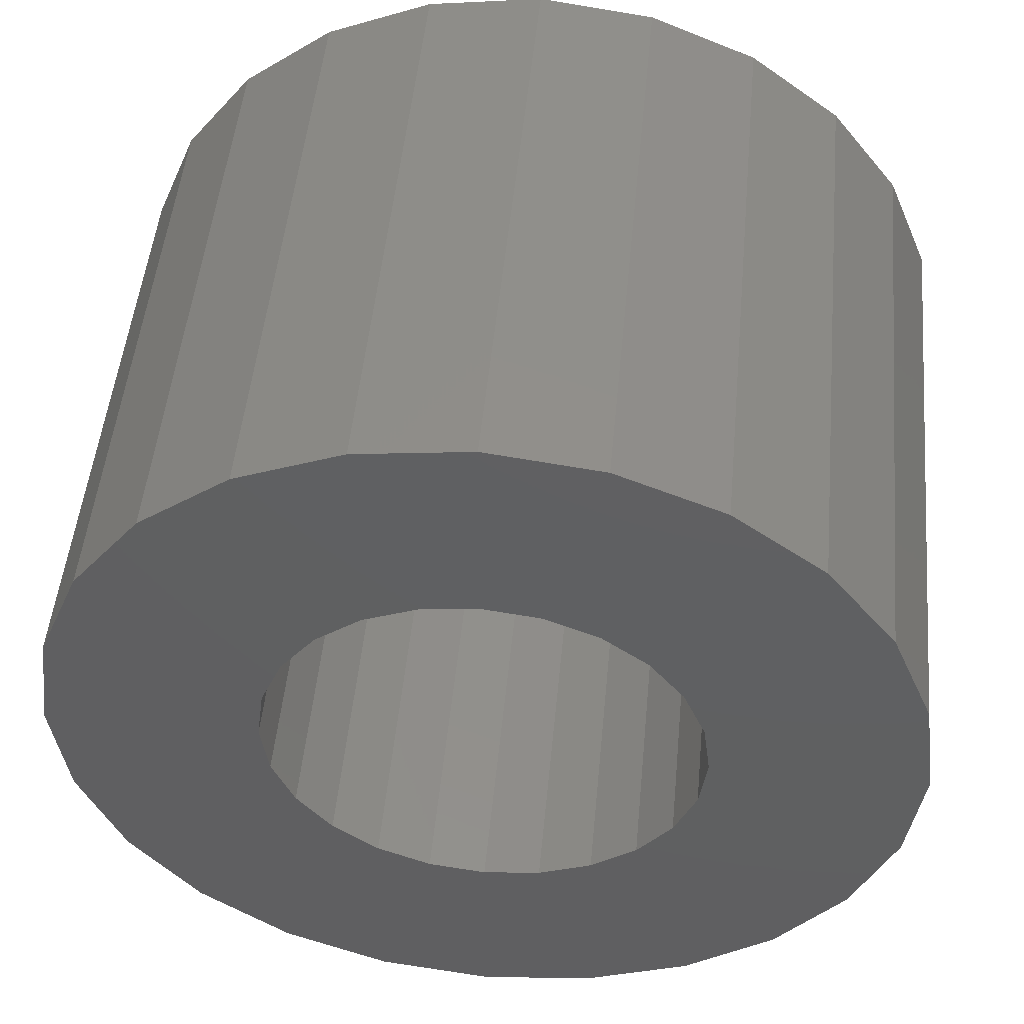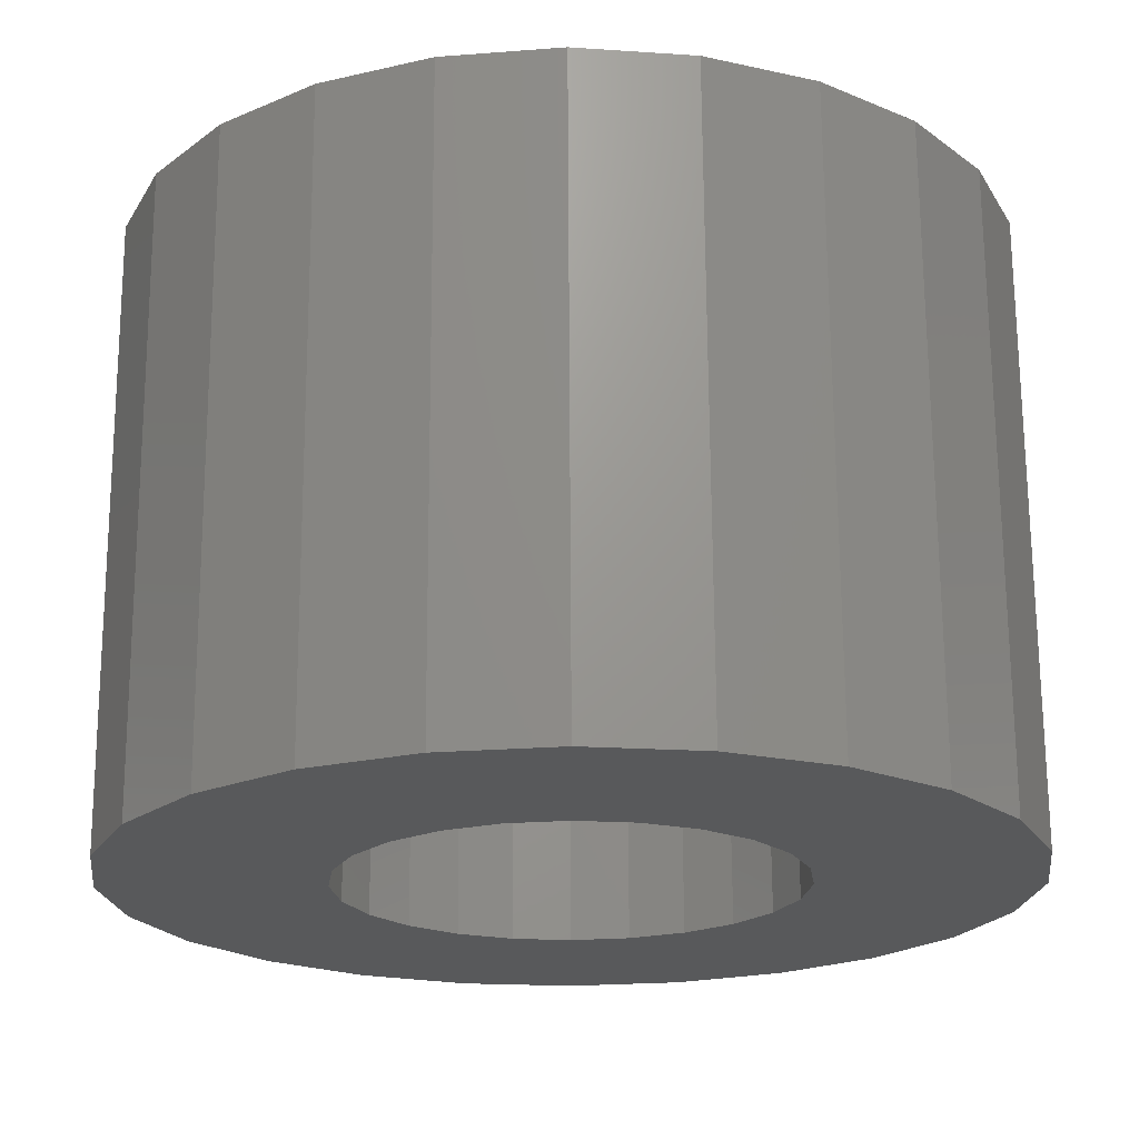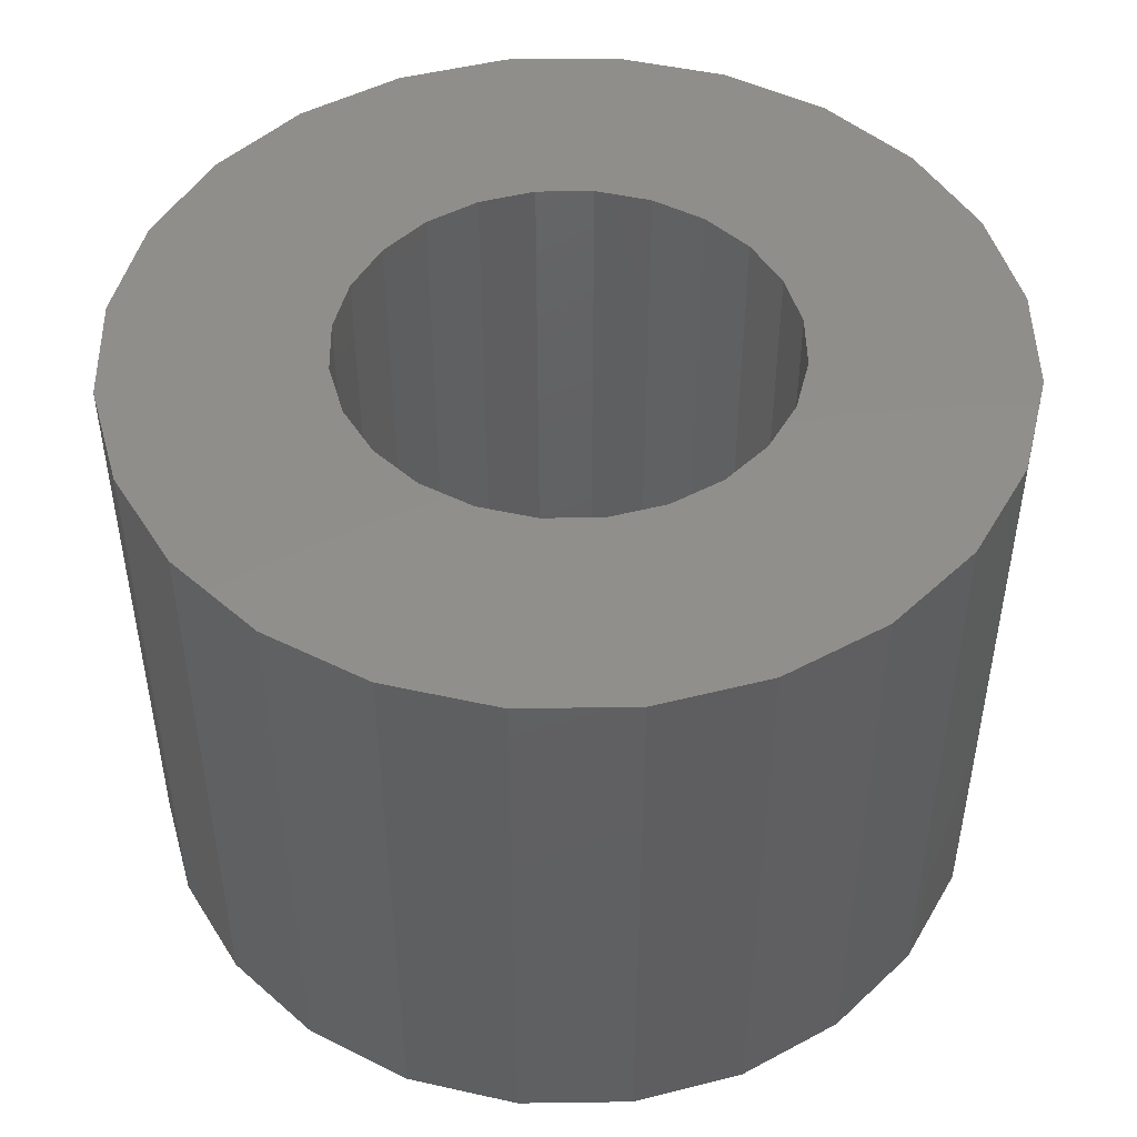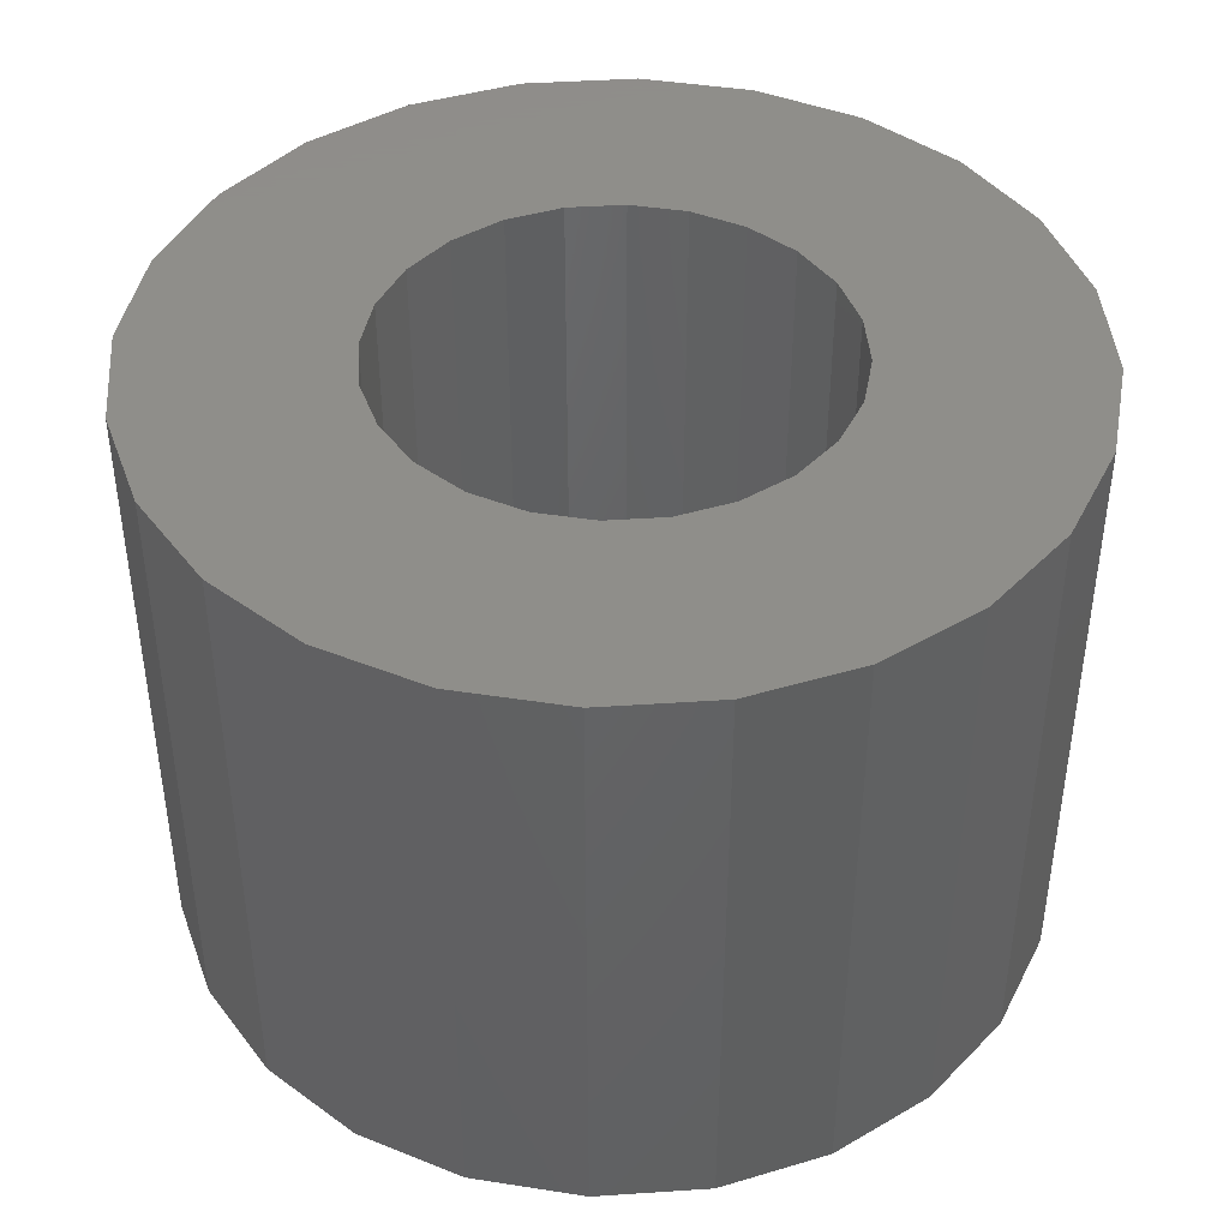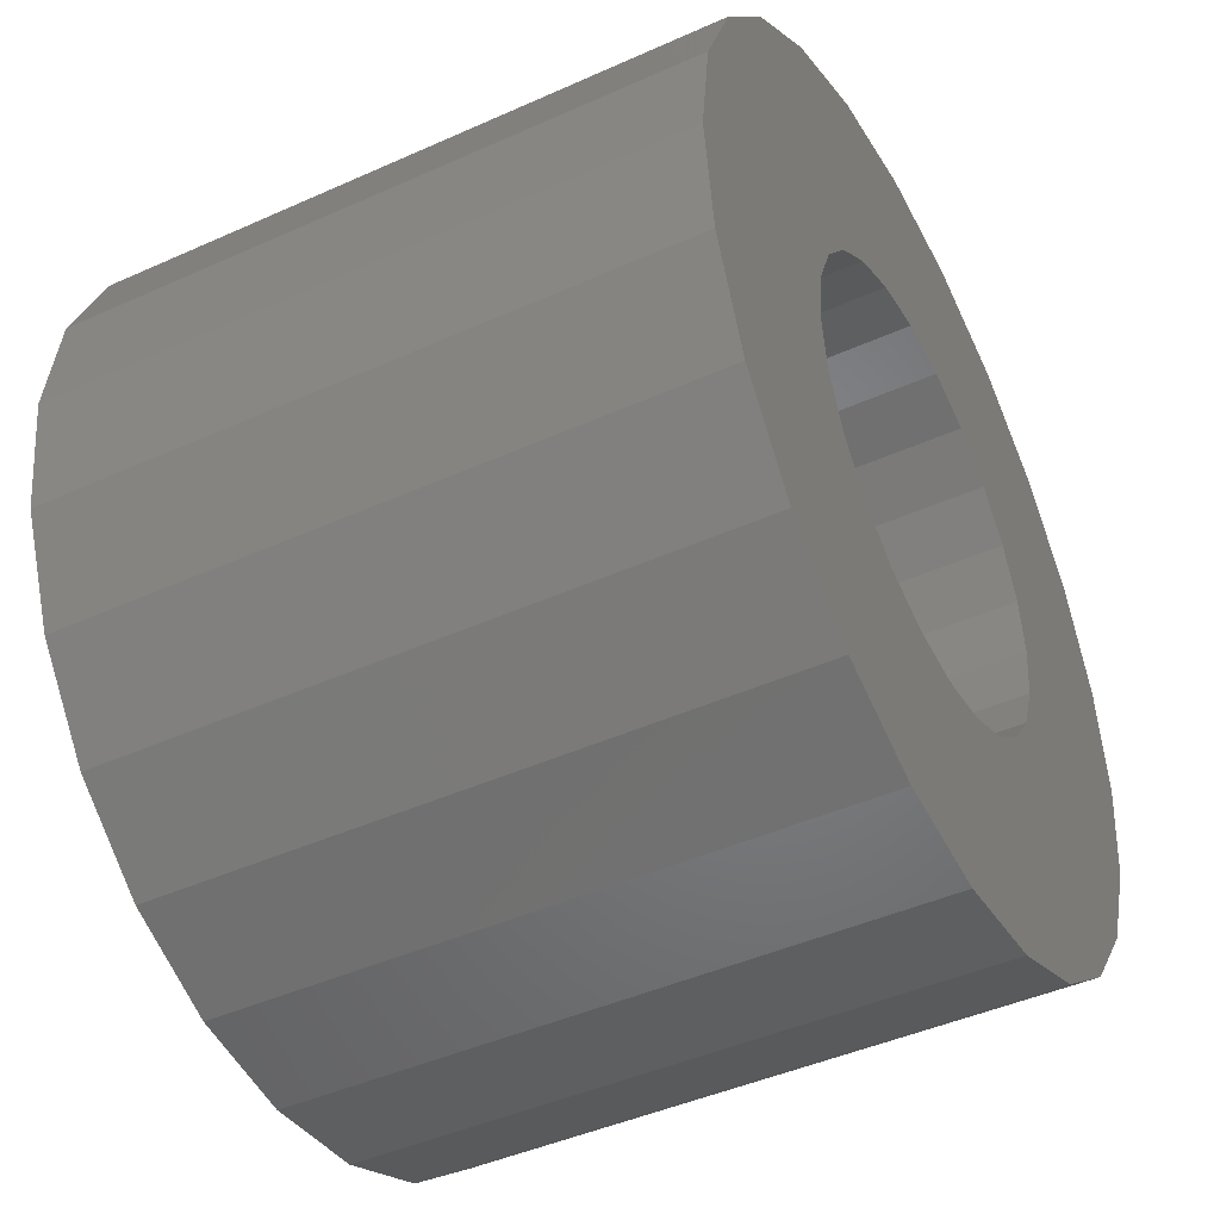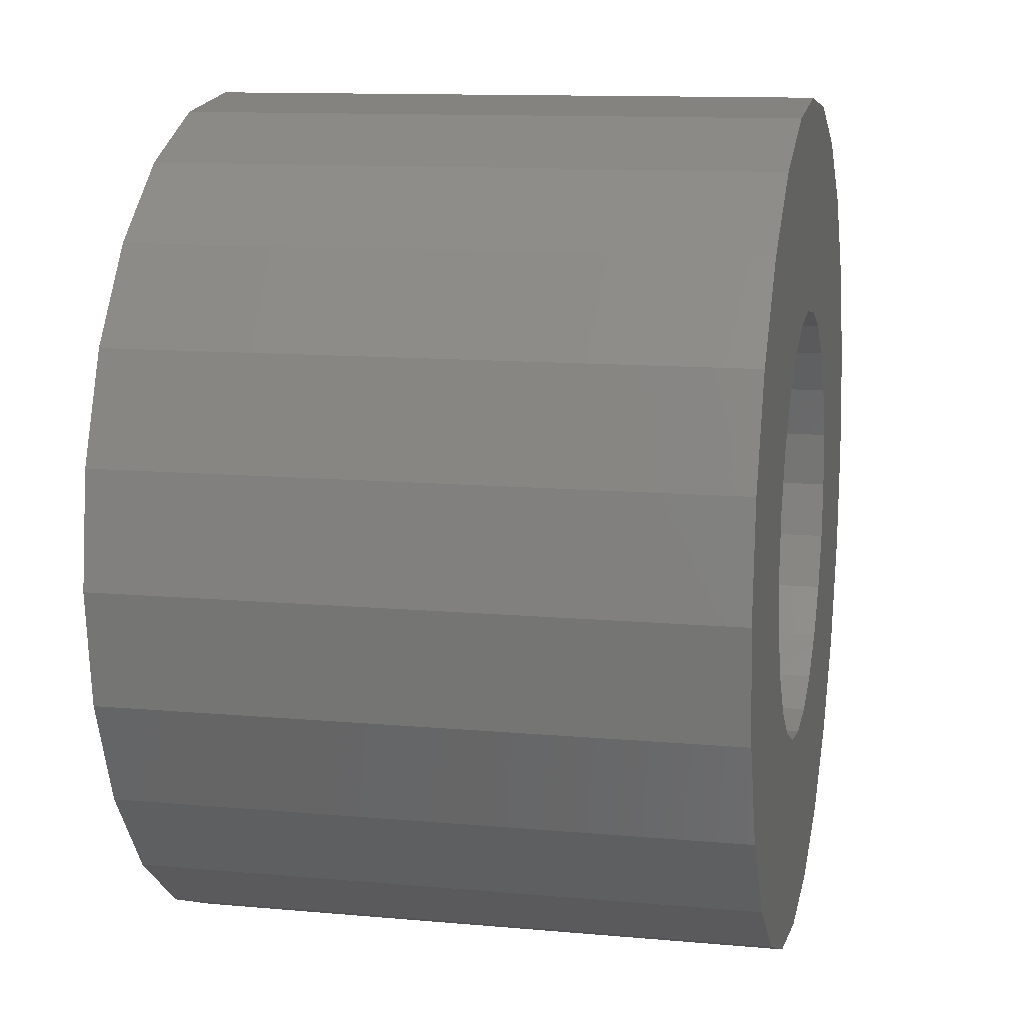
<metadata>
{"format":"stl","ext":"stl","renderer":"f3d","projection":"perspective","resolution":1024,"background":"white","views":[{"elev":49.4,"azim":5.4,"up":"+Y"},{"elev":69.5,"azim":179.7,"up":"+Y"},{"elev":47.8,"azim":81.6,"up":"+Z"},{"elev":42.8,"azim":93.0,"up":"+Z"},{"elev":-44.7,"azim":-62.4,"up":"+Y"},{"elev":11.8,"azim":-77.7,"up":"+Y"}]}
</metadata>
<code>
# stl→obj: 96 verts, 192 faces
v -1.77 3.066 0
v -1.8 2.204e-16 0
v -2.503 2.503 0
v -1.739 0.4659 0
v -0.9162 3.419 0
v -1.559 0.9 0
v -1.273 1.273 0
v -0.9 1.559 0
v 2.168e-16 3.54 0
v -0.4659 1.739 0
v 1.102e-16 1.8 0
v 0.4659 1.739 0
v 0.9162 3.419 0
v 0.9 1.559 0
v 1.273 1.273 0
v 1.77 3.066 0
v 1.559 0.9 0
v 1.739 0.4659 0
v 1.8 0 0
v 2.503 2.503 0
v 2.503 -2.503 0
v 3.066 -1.77 0
v 3.066 1.77 0
v 3.419 -0.9162 0
v 3.419 0.9162 0
v 3.54 0 0
v -3.419 0.9162 0
v -3.419 -0.9162 0
v -3.54 4.335e-16 0
v -3.066 -1.77 0
v -3.066 1.77 0
v -2.503 -2.503 0
v -1.77 -3.066 0
v -1.739 -0.4659 0
v -0.9162 -3.419 0
v -1.559 -0.9 0
v -1.273 -1.273 0
v -0.9 -1.559 0
v -6.503e-16 -3.54 0
v -0.4659 -1.739 0
v -3.307e-16 -1.8 0
v 0.9162 -3.419 0
v 0.4659 -1.739 0
v 0.9 -1.559 0
v 1.273 -1.273 0
v 1.77 -3.066 0
v 1.559 -0.9 0
v 1.739 -0.4659 0
v -3.419 -0.9162 5
v -3.419 0.9162 5
v -3.54 4.335e-16 5
v -3.066 -1.77 5
v -3.066 1.77 5
v -2.503 -2.503 5
v -2.503 2.503 5
v -1.77 -3.066 5
v -1.8 2.204e-16 5
v -1.739 -0.4659 5
v -0.9162 -3.419 5
v -1.559 -0.9 5
v -1.273 -1.273 5
v -0.9 -1.559 5
v -6.503e-16 -3.54 5
v -0.4659 -1.739 5
v -3.307e-16 -1.8 5
v 0.9162 -3.419 5
v 0.4659 -1.739 5
v 0.9 -1.559 5
v 1.273 -1.273 5
v 1.77 -3.066 5
v 1.559 -0.9 5
v 1.739 -0.4659 5
v 1.8 0 5
v 2.503 -2.503 5
v -1.77 3.066 5
v -1.739 0.4659 5
v -0.9162 3.419 5
v -1.559 0.9 5
v -1.273 1.273 5
v -0.9 1.559 5
v 2.168e-16 3.54 5
v -0.4659 1.739 5
v 1.102e-16 1.8 5
v 0.4659 1.739 5
v 0.9162 3.419 5
v 0.9 1.559 5
v 1.273 1.273 5
v 1.77 3.066 5
v 1.559 0.9 5
v 1.739 0.4659 5
v 2.503 2.503 5
v 3.066 -1.77 5
v 3.066 1.77 5
v 3.419 -0.9162 5
v 3.419 0.9162 5
v 3.54 0 5
f 1 2 3
f 2 1 4
f 4 1 5
f 4 5 6
f 6 5 7
f 7 5 8
f 8 5 9
f 8 9 10
f 10 9 11
f 11 9 12
f 12 9 13
f 12 13 14
f 14 13 15
f 15 13 16
f 15 16 17
f 17 16 18
f 18 16 19
f 19 16 20
f 19 20 21
f 21 20 22
f 22 20 23
f 22 23 24
f 24 23 25
f 24 25 26
f 27 28 29
f 28 27 30
f 30 27 31
f 30 31 32
f 32 31 3
f 32 3 33
f 33 3 2
f 33 2 34
f 33 34 35
f 35 34 36
f 35 36 37
f 35 37 38
f 35 38 39
f 39 38 40
f 39 40 41
f 39 41 42
f 42 41 43
f 42 43 44
f 42 44 45
f 42 45 46
f 46 45 47
f 46 47 48
f 46 48 19
f 46 19 21
f 49 50 51
f 50 49 52
f 50 52 53
f 53 52 54
f 53 54 55
f 55 54 56
f 55 56 57
f 57 56 58
f 58 56 59
f 58 59 60
f 60 59 61
f 61 59 62
f 62 59 63
f 62 63 64
f 64 63 65
f 65 63 66
f 65 66 67
f 67 66 68
f 68 66 69
f 69 66 70
f 69 70 71
f 71 70 72
f 72 70 73
f 73 70 74
f 57 75 55
f 75 57 76
f 75 76 77
f 77 76 78
f 77 78 79
f 77 79 80
f 77 80 81
f 81 80 82
f 81 82 83
f 81 83 84
f 81 84 85
f 85 84 86
f 85 86 87
f 85 87 88
f 88 87 89
f 88 89 90
f 88 90 73
f 88 73 91
f 91 73 74
f 91 74 92
f 91 92 93
f 93 92 94
f 93 94 95
f 95 94 96
f 77 9 5
f 9 77 81
f 81 13 9
f 13 81 85
f 85 16 13
f 16 85 88
f 88 20 16
f 20 88 91
f 20 93 23
f 93 20 91
f 23 95 25
f 95 23 93
f 25 96 26
f 96 25 95
f 26 94 24
f 94 26 96
f 24 92 22
f 92 24 94
f 22 74 21
f 74 22 92
f 74 46 21
f 46 74 70
f 70 42 46
f 42 70 66
f 66 39 42
f 39 66 63
f 63 35 39
f 35 63 59
f 59 33 35
f 33 59 56
f 56 32 33
f 32 56 54
f 52 32 54
f 32 52 30
f 49 30 52
f 30 49 28
f 51 28 49
f 28 51 29
f 50 29 51
f 29 50 27
f 53 27 50
f 27 53 31
f 55 31 53
f 31 55 3
f 55 1 3
f 1 55 75
f 75 5 1
f 5 75 77
f 67 44 43
f 44 67 68
f 68 45 44
f 45 68 69
f 71 45 69
f 45 71 47
f 72 47 71
f 47 72 48
f 73 48 72
f 48 73 19
f 90 19 73
f 19 90 18
f 89 18 90
f 18 89 17
f 87 17 89
f 17 87 15
f 87 14 15
f 14 87 86
f 86 12 14
f 12 86 84
f 84 11 12
f 11 84 83
f 83 10 11
f 10 83 82
f 82 8 10
f 8 82 80
f 80 7 8
f 7 80 79
f 7 78 6
f 78 7 79
f 6 76 4
f 76 6 78
f 4 57 2
f 57 4 76
f 2 58 34
f 58 2 57
f 34 60 36
f 60 34 58
f 36 61 37
f 61 36 60
f 61 38 37
f 38 61 62
f 62 40 38
f 40 62 64
f 64 41 40
f 41 64 65
f 65 43 41
f 43 65 67

</code>
